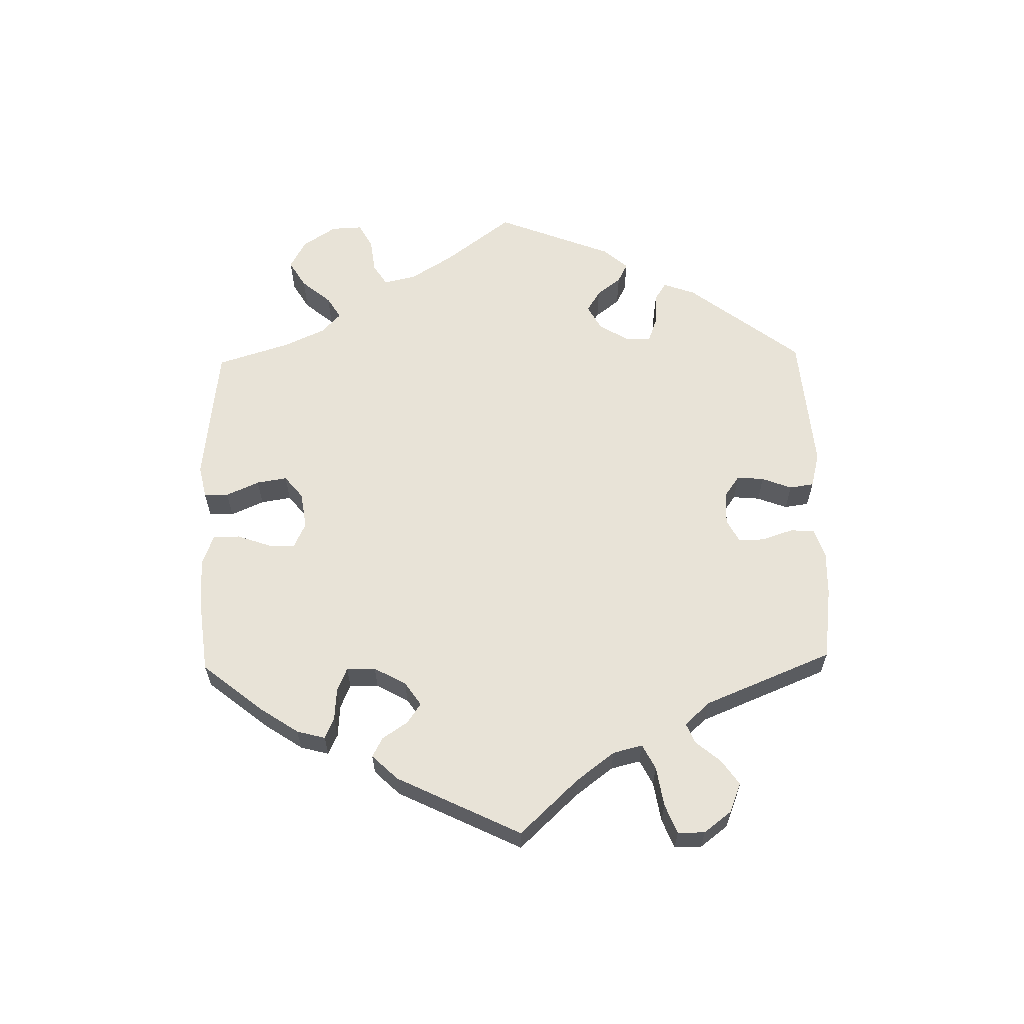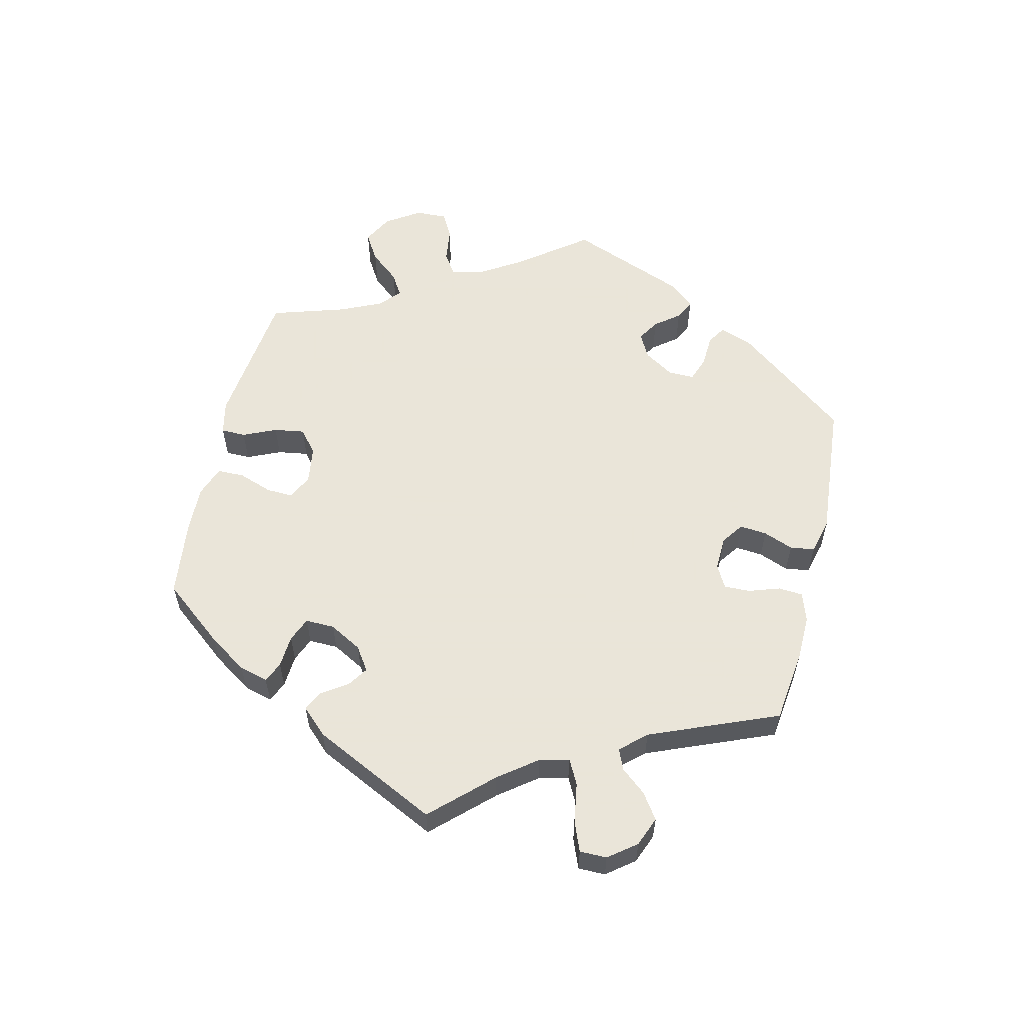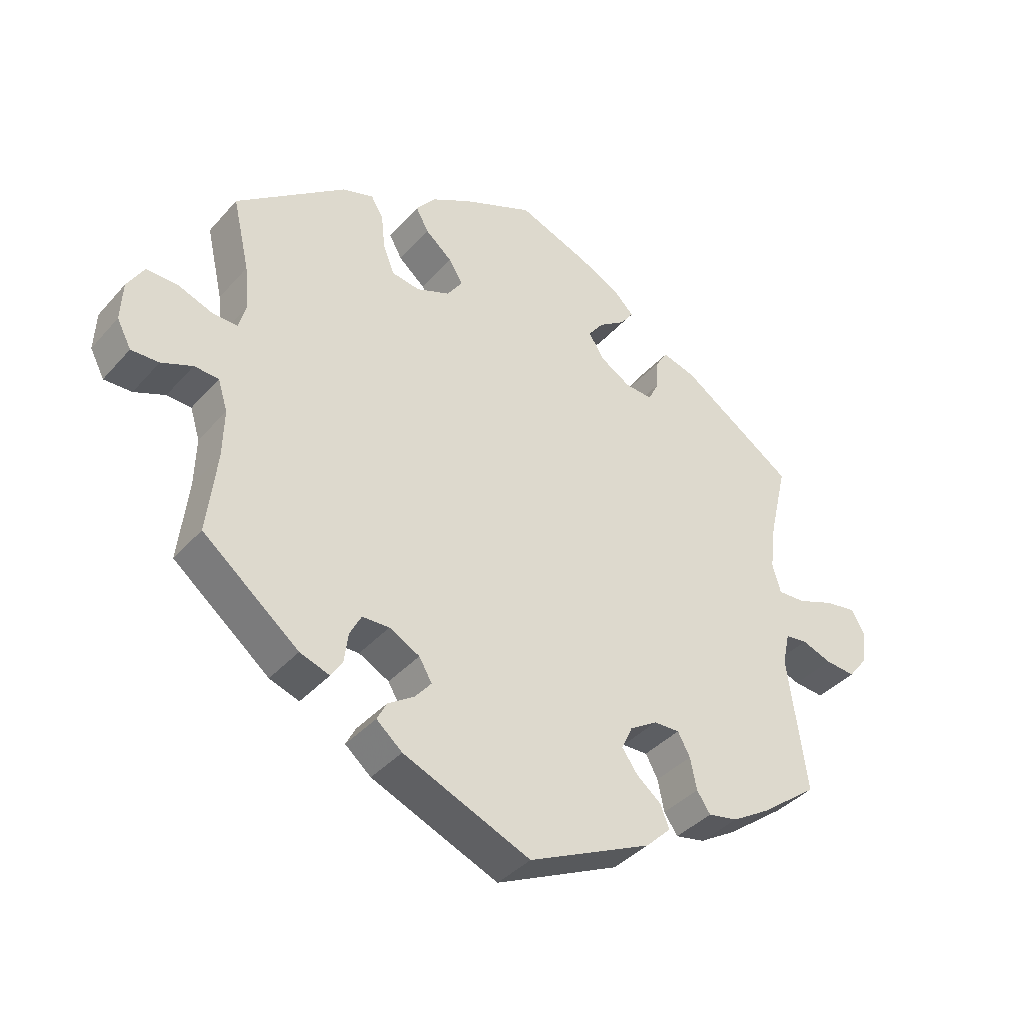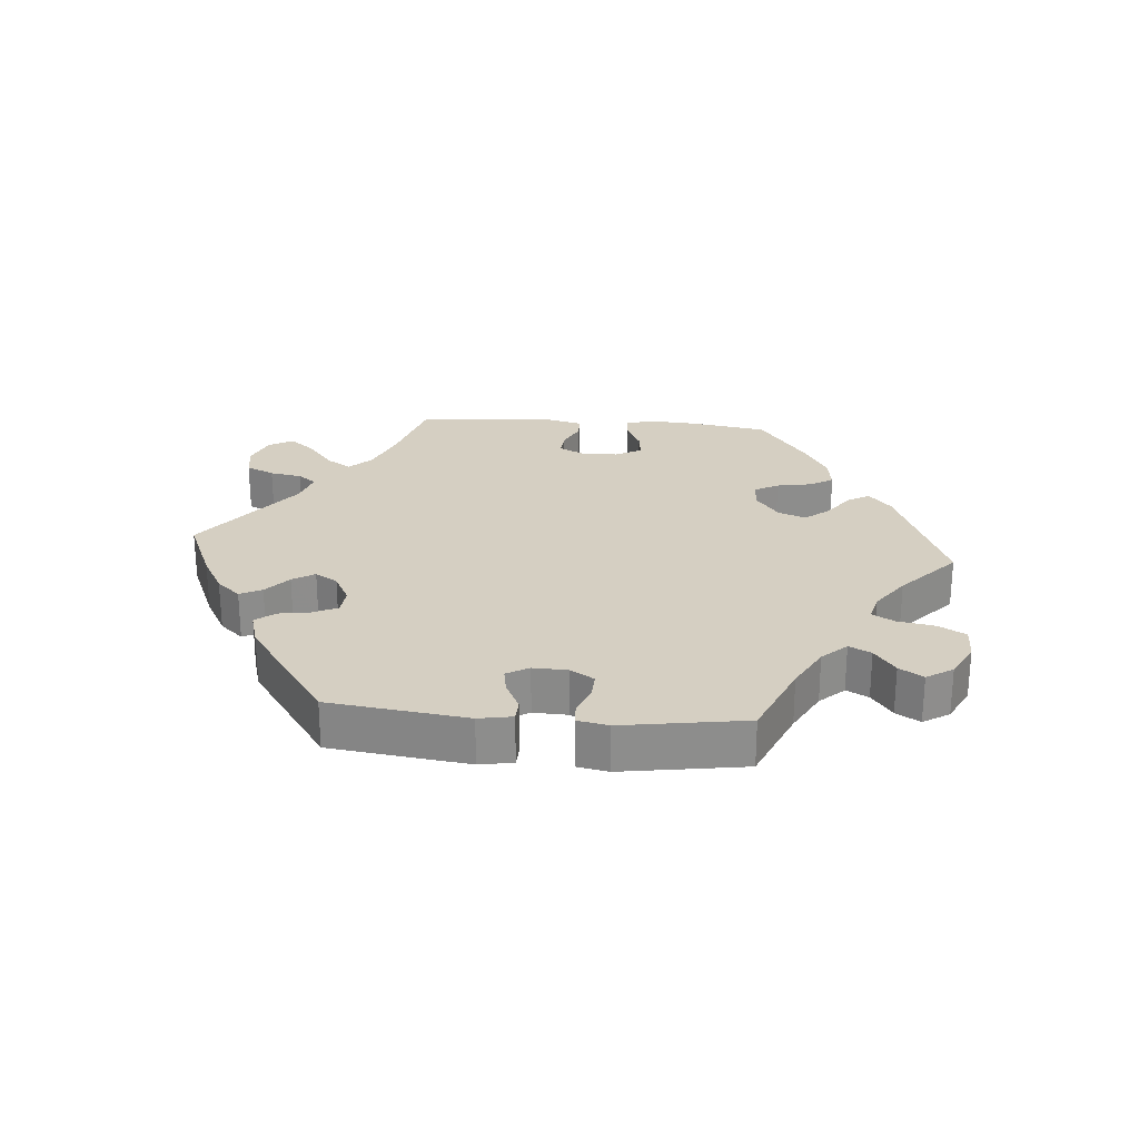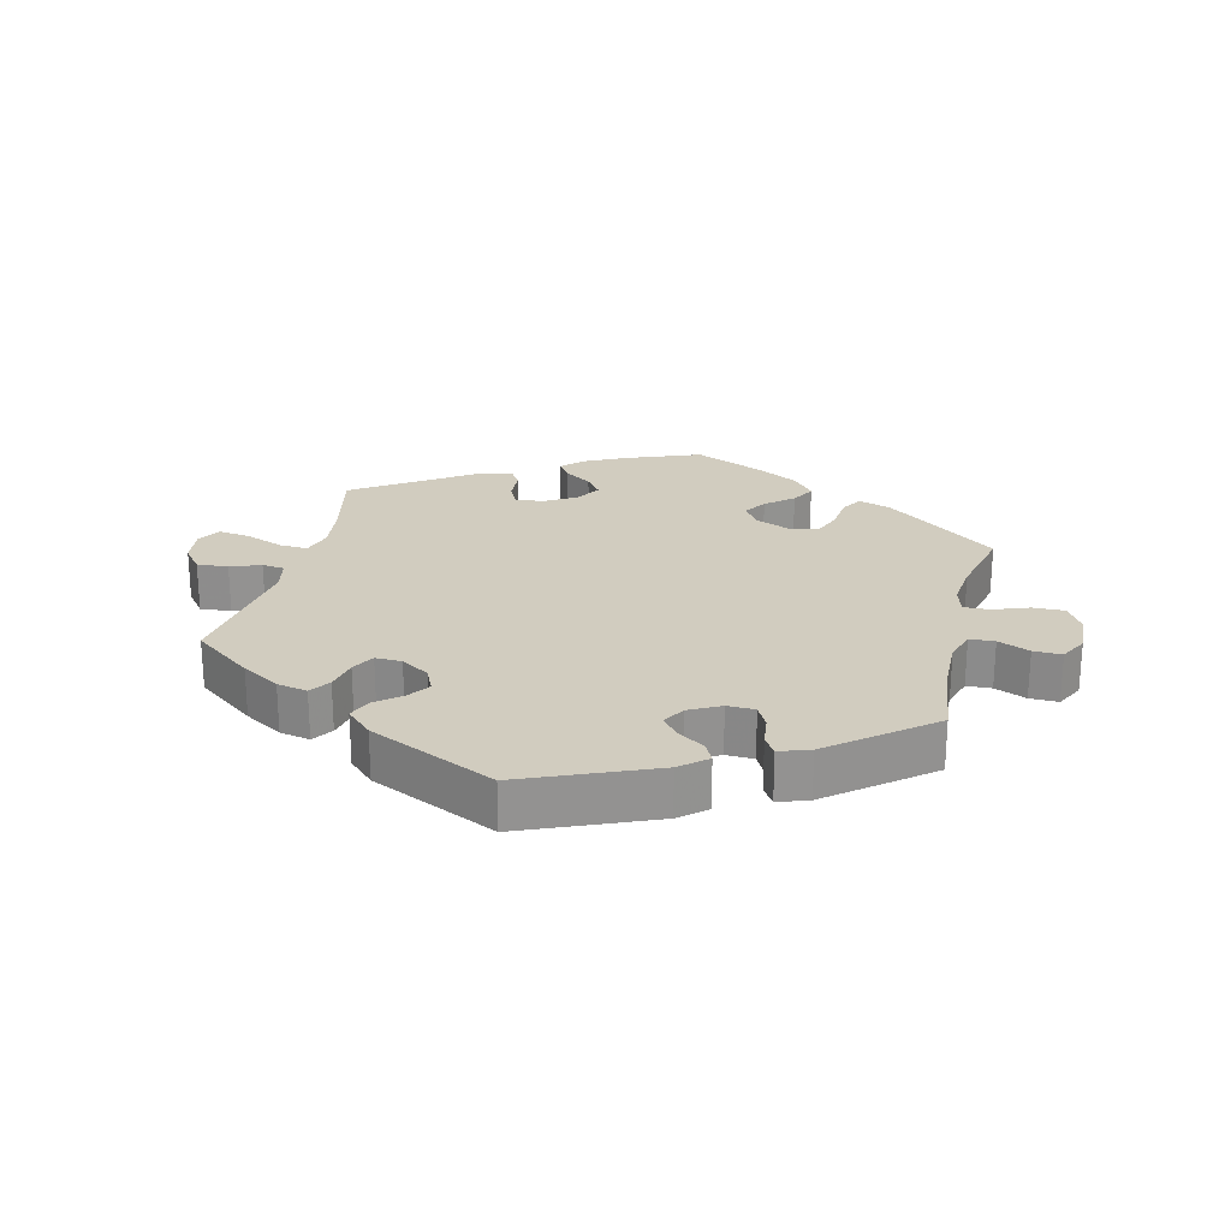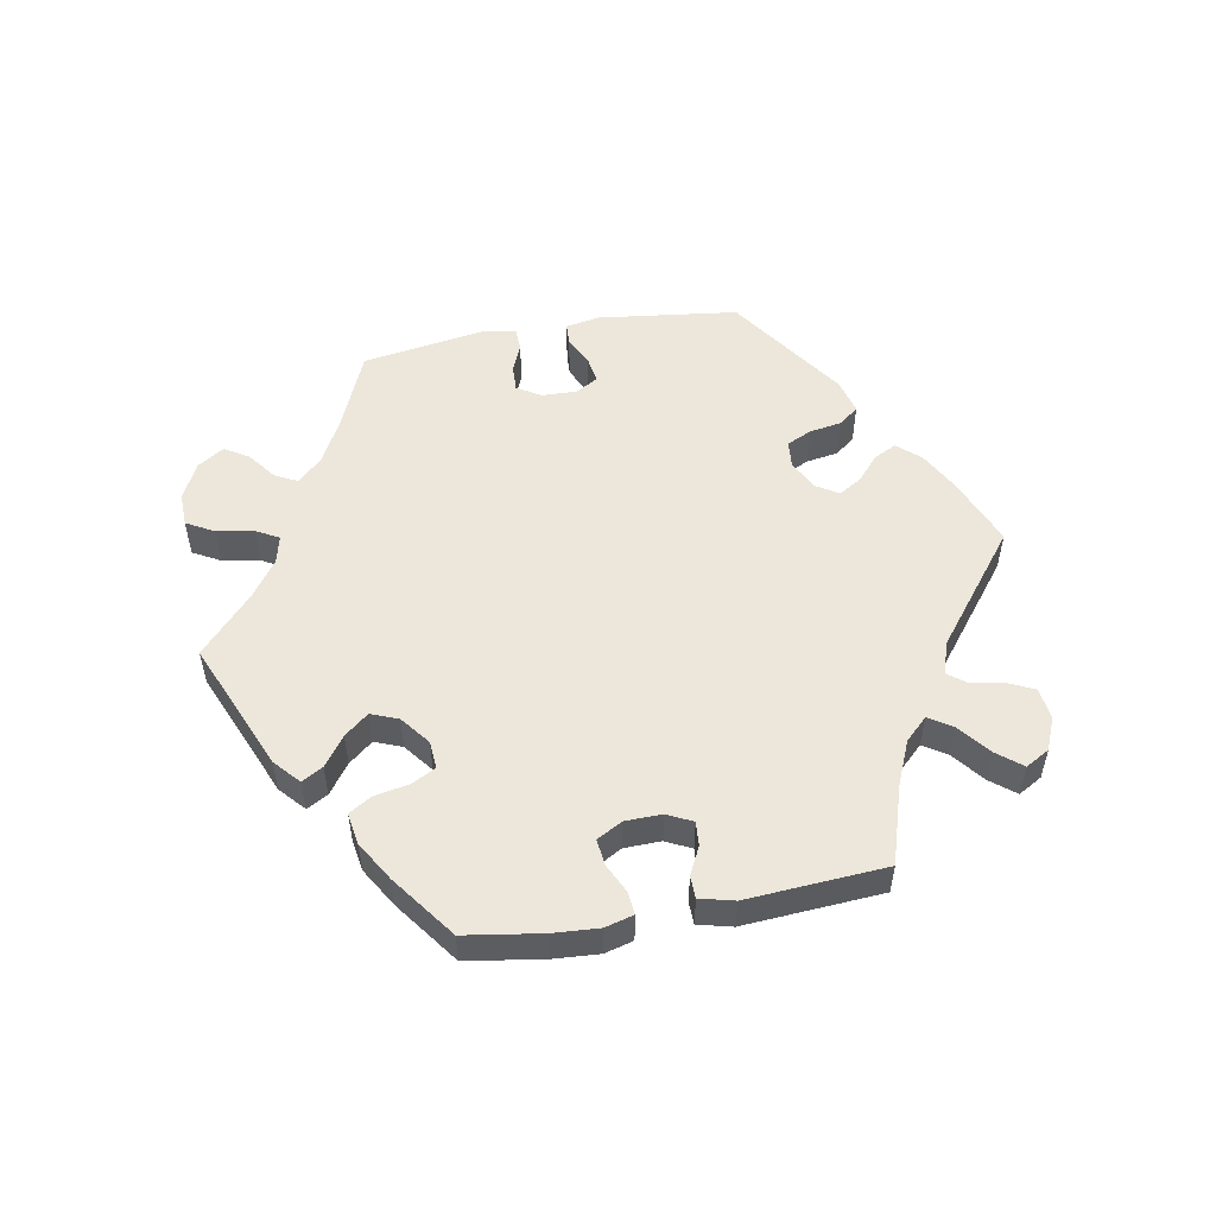
<metadata>
{"format":"obj","ext":"obj","renderer":"f3d","projection":"perspective","resolution":1024,"background":"white","views":[{"elev":62.1,"azim":58.7,"up":"+Y"},{"elev":58.6,"azim":73.2,"up":"+Y"},{"elev":-38.7,"azim":-36.5,"up":"+Z"},{"elev":25.9,"azim":-145.2,"up":"+Y"},{"elev":24.0,"azim":-166.2,"up":"+Y"},{"elev":53.8,"azim":19.8,"up":"+Y"}]}
</metadata>
<code>
v 0.41 0.07 -0.357
v 0.352 0.07 -0.392
v 0.306 0.07 -0.401
v 0.285 0.07 -0.37
v 0.275 0.07 -0.321
v 0.256 0.07 -0.286
v 0.216 0.07 -0.287
v 0.173 0.07 -0.314
v 0.156 0.07 -0.351
v 0.18 0.07 -0.385
v 0.218 0.07 -0.416
v 0.232 0.07 -0.451
v 0.193 0.07 -0.489
v 0.001 0.07 -0.578
v -0.196 0.07 -0.495
v -0.236 0.07 -0.461
v -0.221 0.07 -0.432
v -0.18 0.07 -0.405
v -0.155 0.07 -0.375
v -0.175 0.07 -0.341
v -0.222 0.07 -0.316
v -0.264 0.07 -0.317
v -0.282 0.07 -0.351
v -0.288 0.07 -0.397
v -0.306 0.07 -0.425
v -0.352 0.07 -0.409
v -0.501 0.07 -0.289
v -0.486 0.07 -0.162
v -0.484 0.07 -0.087
v -0.499 0.07 -0.039
v -0.537 0.07 -0.037
v -0.585 0.07 -0.057
v -0.628 0.07 -0.058
v -0.65 0.07 -0.016
v -0.647 0.07 0.045
v -0.621 0.07 0.088
v -0.573 0.07 0.087
v -0.519 0.07 0.067
v -0.48 0.07 0.066
v -0.468 0.07 0.107
v -0.475 0.07 0.175
v -0.501 0.07 0.289
v -0.331 0.07 0.418
v -0.282 0.07 0.434
v -0.263 0.07 0.402
v -0.257 0.07 0.347
v -0.24 0.07 0.303
v -0.196 0.07 0.296
v -0.144 0.07 0.317
v -0.12 0.07 0.352
v -0.142 0.07 0.387
v -0.183 0.07 0.422
v -0.203 0.07 0.458
v -0.172 0.07 0.496
v -0.111 0.07 0.53
v -0.001 0.07 0.578
v 0.11 0.07 0.535
v 0.173 0.07 0.504
v 0.205 0.07 0.472
v 0.185 0.07 0.444
v 0.144 0.07 0.416
v 0.12 0.07 0.384
v 0.143 0.07 0.346
v 0.191 0.07 0.317
v 0.234 0.07 0.314
v 0.25 0.07 0.347
v 0.253 0.07 0.394
v 0.271 0.07 0.423
v 0.323 0.07 0.408
v 0.5 0.07 0.289
v 0.472 0.07 0.169
v 0.463 0.07 0.096
v 0.476 0.07 0.051
v 0.519 0.07 0.053
v 0.577 0.07 0.075
v 0.625 0.07 0.082
v 0.646 0.07 0.046
v 0.639 0.07 -0.007
v 0.609 0.07 -0.045
v 0.562 0.07 -0.041
v 0.516 0.07 -0.024
v 0.482 0.07 -0.028
v 0.471 0.07 -0.079
v 0.5 0.07 -0.289
v 0.41 0 -0.357
v 0.352 0 -0.392
v 0.306 0 -0.401
v 0.285 0 -0.37
v 0.275 0 -0.321
v 0.256 0 -0.286
v 0.216 0 -0.287
v 0.173 0 -0.314
v 0.156 0 -0.351
v 0.18 0 -0.385
v 0.218 0 -0.416
v 0.232 0 -0.451
v 0.193 0 -0.489
v 0.001 0 -0.578
v -0.196 0 -0.495
v -0.236 0 -0.461
v -0.221 0 -0.432
v -0.18 0 -0.405
v -0.155 0 -0.375
v -0.175 0 -0.341
v -0.222 0 -0.316
v -0.264 0 -0.317
v -0.282 0 -0.351
v -0.288 0 -0.397
v -0.306 0 -0.425
v -0.352 0 -0.409
v -0.501 0 -0.289
v -0.486 0 -0.162
v -0.484 0 -0.087
v -0.499 0 -0.039
v -0.537 0 -0.037
v -0.585 0 -0.057
v -0.628 0 -0.058
v -0.65 0 -0.016
v -0.647 0 0.045
v -0.621 0 0.088
v -0.573 0 0.087
v -0.519 0 0.067
v -0.48 0 0.066
v -0.468 0 0.107
v -0.475 0 0.175
v -0.501 0 0.289
v -0.331 0 0.418
v -0.282 0 0.434
v -0.263 0 0.402
v -0.257 0 0.347
v -0.24 0 0.303
v -0.196 0 0.296
v -0.144 0 0.317
v -0.12 0 0.352
v -0.142 0 0.387
v -0.183 0 0.422
v -0.203 0 0.458
v -0.172 0 0.496
v -0.111 0 0.53
v -0.001 0 0.578
v 0.11 0 0.535
v 0.173 0 0.504
v 0.205 0 0.472
v 0.185 0 0.444
v 0.144 0 0.416
v 0.12 0 0.384
v 0.143 0 0.346
v 0.191 0 0.317
v 0.234 0 0.314
v 0.25 0 0.347
v 0.253 0 0.394
v 0.271 0 0.423
v 0.323 0 0.408
v 0.5 0 0.289
v 0.472 0 0.169
v 0.463 0 0.096
v 0.476 0 0.051
v 0.519 0 0.053
v 0.577 0 0.075
v 0.625 0 0.082
v 0.646 0 0.046
v 0.639 0 -0.007
v 0.609 0 -0.045
v 0.562 0 -0.041
v 0.516 0 -0.024
v 0.482 0 -0.028
v 0.471 0 -0.079
v 0.5 0 -0.289
f 83 84 1 2
f 82 83 2 3
f 78 79 80 81
f 78 81 82
f 77 78 82
f 74 75 76 77
f 73 74 77 82
f 72 73 82 3
f 68 69 70 71
f 66 67 68 71
f 65 66 71 72
f 64 65 72 3
f 58 59 60 61
f 58 61 62
f 57 58 62
f 56 57 62
f 55 56 62 63
f 51 52 53 54
f 50 51 54 55
f 43 44 45 46
f 41 42 43 46
f 40 41 46 47
f 39 40 47 48
f 35 36 37 38
f 35 38 39
f 34 35 39
f 31 32 33 34
f 30 31 34 39
f 29 30 39 48
f 25 26 27 28
f 23 24 25 28
f 22 23 28 29
f 21 22 29 48
f 15 16 17 18
f 15 18 19
f 14 15 19
f 13 14 19 20
f 10 11 12 13
f 9 10 13 20
f 64 3 4 5
f 63 64 5 6
f 50 55 63 6
f 20 21 48 49
f 8 9 20 49
f 7 8 49 50
f 6 7 50
f 86 85 168 167
f 87 86 167 166
f 165 164 163 162
f 166 165 162
f 166 162 161
f 161 160 159 158
f 166 161 158 157
f 87 166 157 156
f 155 154 153 152
f 155 152 151 150
f 156 155 150 149
f 87 156 149 148
f 145 144 143 142
f 146 145 142
f 146 142 141
f 146 141 140
f 147 146 140 139
f 138 137 136 135
f 139 138 135 134
f 130 129 128 127
f 130 127 126 125
f 131 130 125 124
f 132 131 124 123
f 122 121 120 119
f 123 122 119
f 123 119 118
f 118 117 116 115
f 123 118 115 114
f 132 123 114 113
f 112 111 110 109
f 112 109 108 107
f 113 112 107 106
f 132 113 106 105
f 102 101 100 99
f 103 102 99
f 103 99 98
f 104 103 98 97
f 97 96 95 94
f 104 97 94 93
f 89 88 87 148
f 90 89 148 147
f 90 147 139 134
f 133 132 105 104
f 133 104 93 92
f 134 133 92 91
f 134 91 90
f 1 85 86 2
f 2 86 87 3
f 3 87 88 4
f 4 88 89 5
f 5 89 90 6
f 6 90 91 7
f 7 91 92 8
f 8 92 93 9
f 9 93 94 10
f 10 94 95 11
f 11 95 96 12
f 12 96 97 13
f 13 97 98 14
f 14 98 99 15
f 15 99 100 16
f 16 100 101 17
f 17 101 102 18
f 18 102 103 19
f 19 103 104 20
f 20 104 105 21
f 21 105 106 22
f 22 106 107 23
f 23 107 108 24
f 24 108 109 25
f 25 109 110 26
f 26 110 111 27
f 27 111 112 28
f 28 112 113 29
f 29 113 114 30
f 30 114 115 31
f 31 115 116 32
f 32 116 117 33
f 33 117 118 34
f 34 118 119 35
f 35 119 120 36
f 36 120 121 37
f 37 121 122 38
f 38 122 123 39
f 39 123 124 40
f 40 124 125 41
f 41 125 126 42
f 42 126 127 43
f 43 127 128 44
f 44 128 129 45
f 45 129 130 46
f 46 130 131 47
f 47 131 132 48
f 48 132 133 49
f 49 133 134 50
f 50 134 135 51
f 51 135 136 52
f 52 136 137 53
f 53 137 138 54
f 54 138 139 55
f 55 139 140 56
f 56 140 141 57
f 57 141 142 58
f 58 142 143 59
f 59 143 144 60
f 60 144 145 61
f 61 145 146 62
f 62 146 147 63
f 63 147 148 64
f 64 148 149 65
f 65 149 150 66
f 66 150 151 67
f 67 151 152 68
f 68 152 153 69
f 69 153 154 70
f 70 154 155 71
f 71 155 156 72
f 72 156 157 73
f 73 157 158 74
f 74 158 159 75
f 75 159 160 76
f 76 160 161 77
f 77 161 162 78
f 78 162 163 79
f 79 163 164 80
f 80 164 165 81
f 81 165 166 82
f 82 166 167 83
f 83 167 168 84
f 84 168 85 1

</code>
